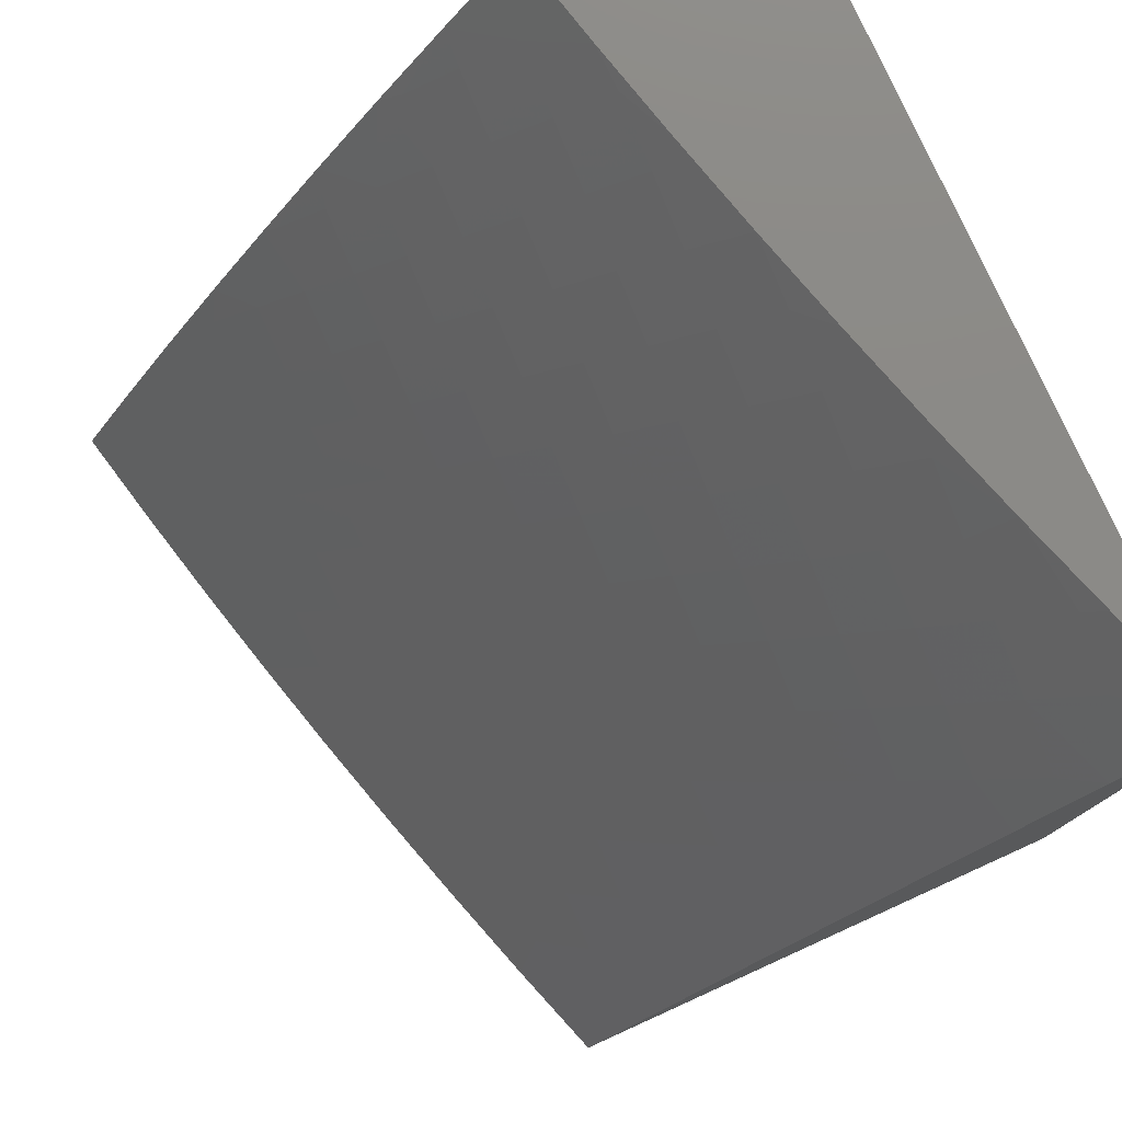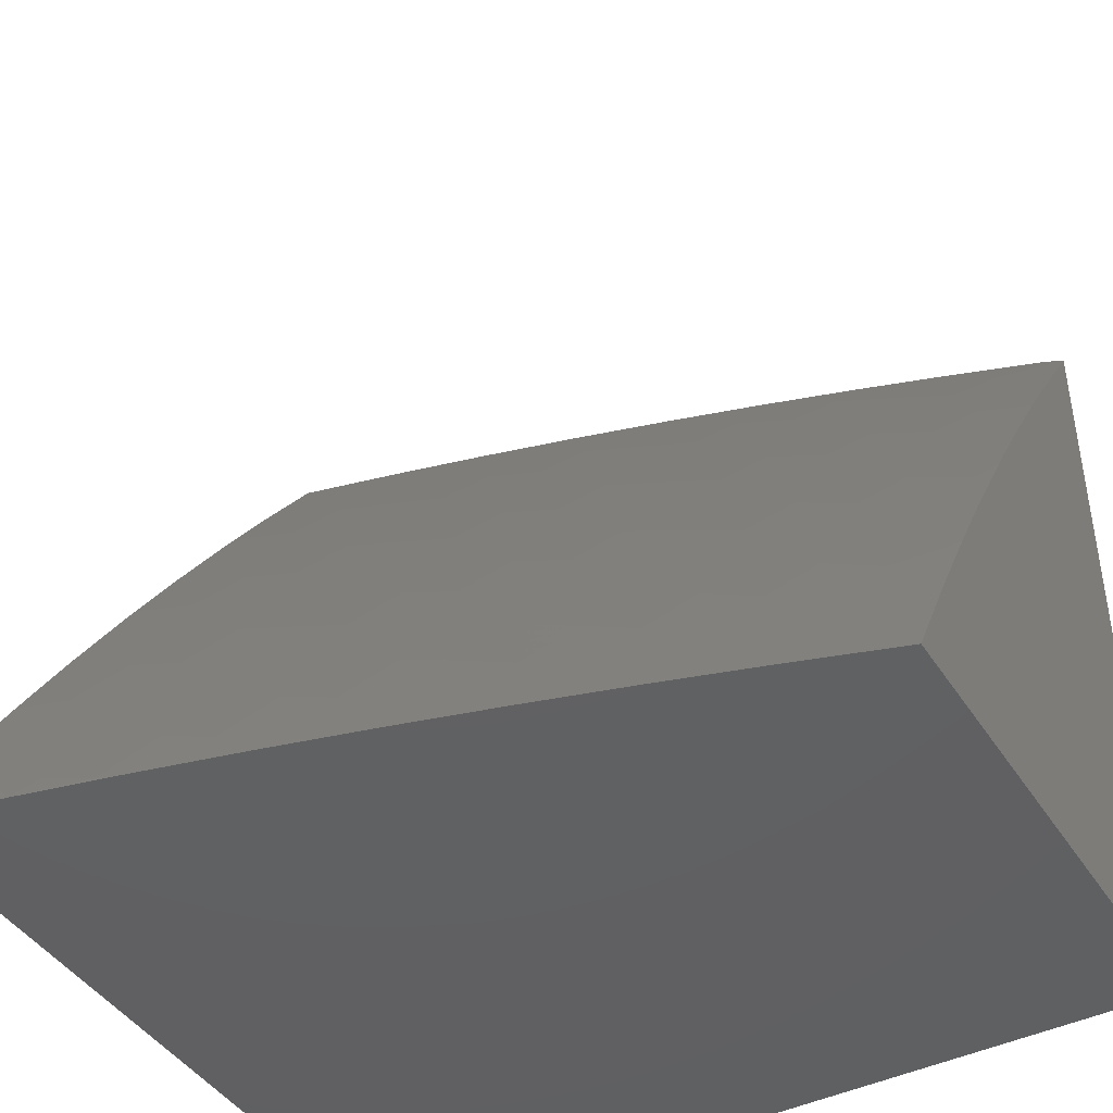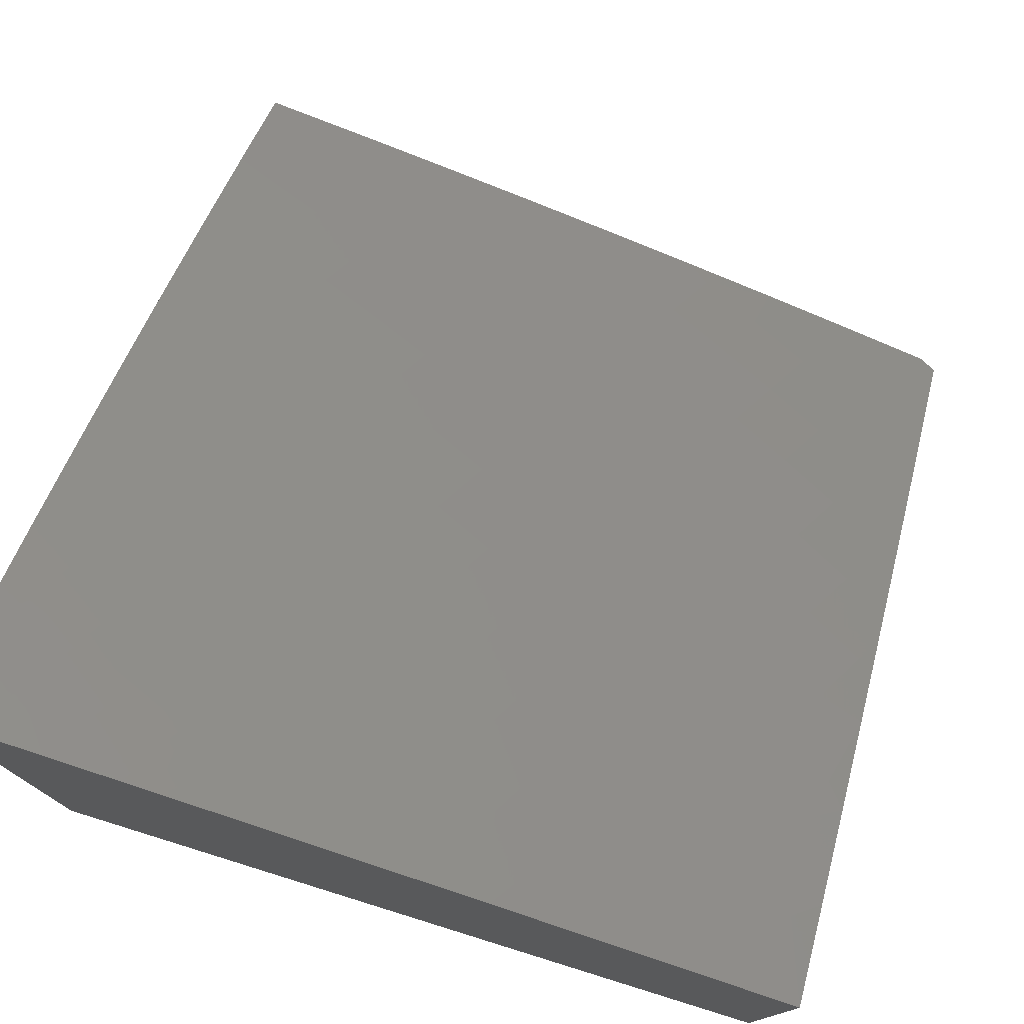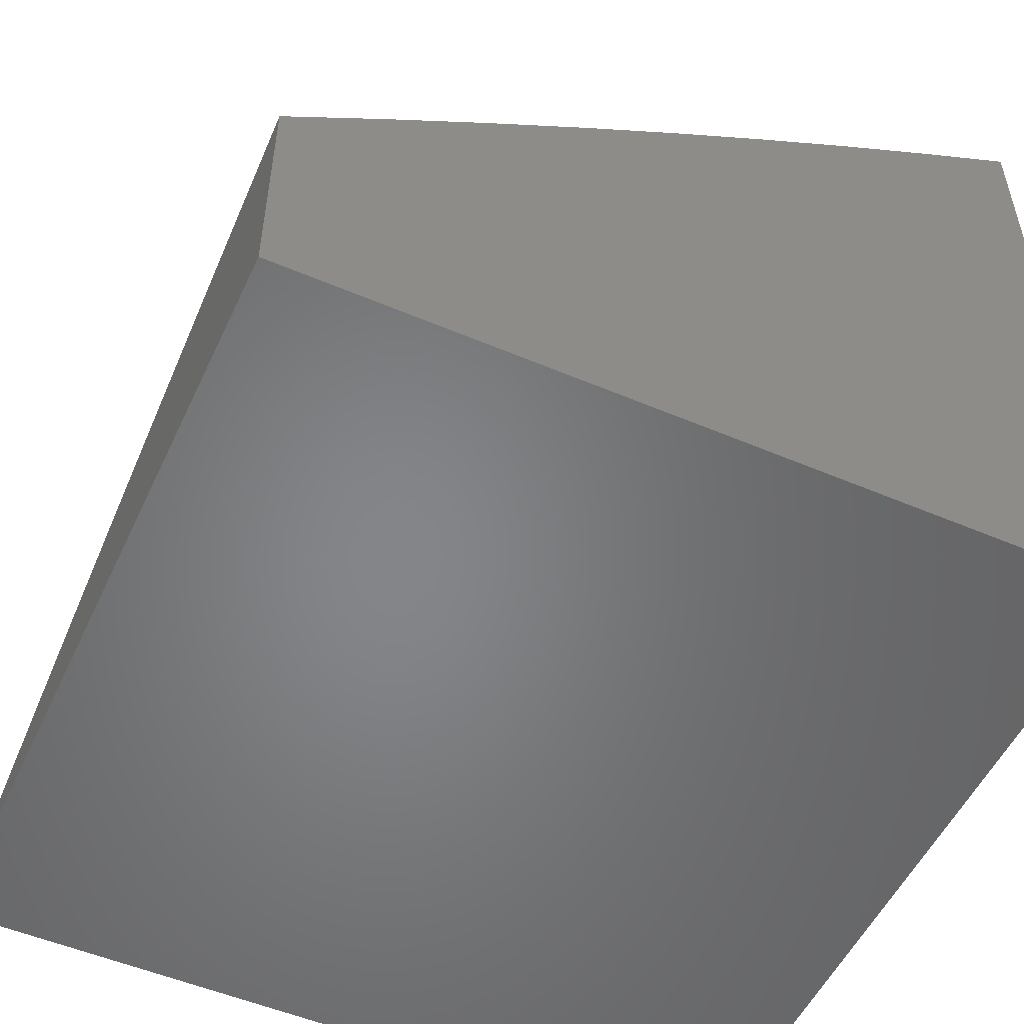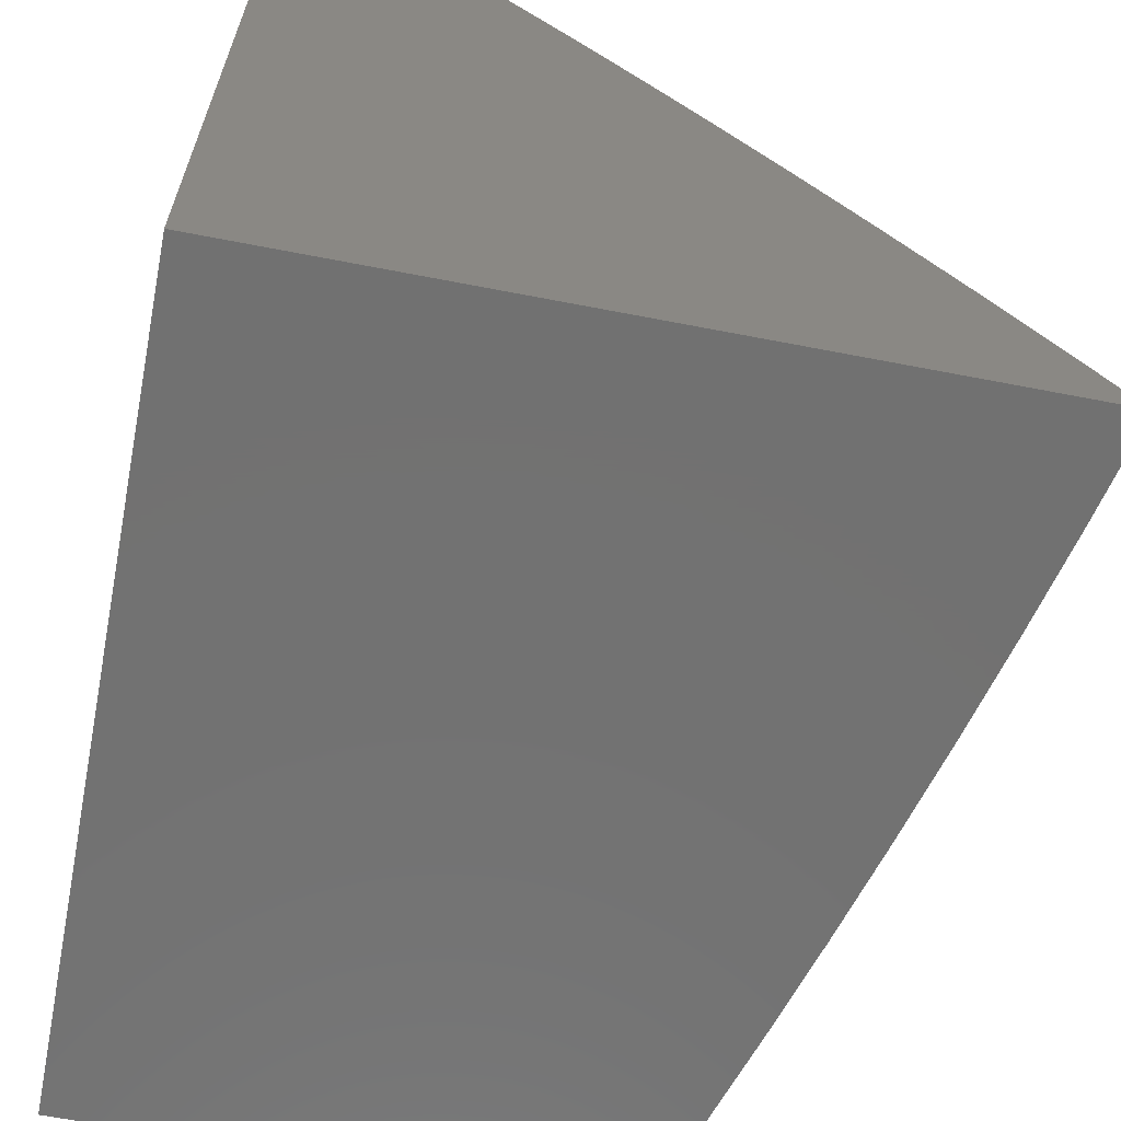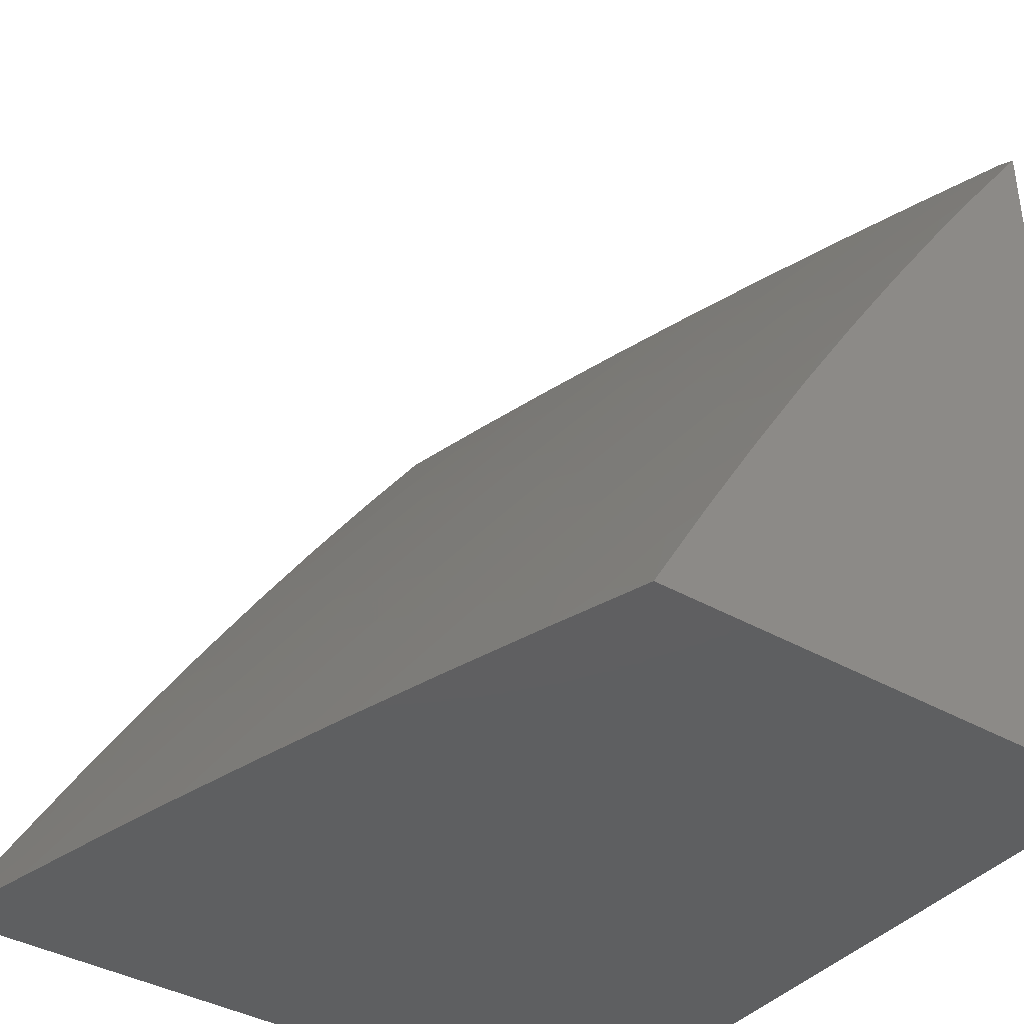
<metadata>
{"format":"stl","ext":"stl","renderer":"f3d","projection":"perspective","resolution":1024,"background":"white","views":[{"elev":78.5,"azim":65.6,"up":"+Y"},{"elev":-43.2,"azim":30.2,"up":"+Y"},{"elev":77.2,"azim":17.2,"up":"+Z"},{"elev":-52.7,"azim":-114.6,"up":"+Z"},{"elev":-63.7,"azim":-101.1,"up":"+Y"},{"elev":-38.7,"azim":54.3,"up":"+Y"}]}
</metadata>
<code>
# stl→obj: 181 verts, 358 faces
v 2.127 5 9.893
v 2.076 5.061 9.87
v 2 5 9.921
v 2.007 5.088 9.87
v 2 5.129 9.847
v 2.038 5.166 9.818
v 2 5.257 9.772
v 2.068 5.244 9.765
v 2.026 5.348 9.711
v 2.099 5.321 9.711
v 2.13 5.399 9.656
v 2.203 5.37 9.656
v 2.234 5.447 9.601
v 2.309 5.417 9.601
v 2.341 5.493 9.544
v 2.416 5.462 9.544
v 2.449 5.536 9.487
v 2.525 5.504 9.487
v 2.559 5.578 9.429
v 2.636 5.543 9.429
v 2.671 5.617 9.37
v 2.748 5.581 9.37
v 2.784 5.653 9.31
v 2.862 5.616 9.31
v 2.899 5.687 9.25
v 2.977 5.648 9.25
v 2.935 5.758 9.189
v 3 5.749 9.173
v 2.971 5.829 9.127
v 3 5.869 9.087
v 2.89 5.868 9.127
v 2.924 5.938 9.064
v 2.808 5.905 9.127
v 2.842 5.976 9.064
v 2.736 6 9.081
v 2.856 6 9.041
v 2.977 6 9
v 3 5.989 9
v 2.253 5 9.863
v 2.214 5.005 9.87
v 2.145 5.033 9.87
v 2.178 5.111 9.818
v 2.108 5.139 9.818
v 2.211 5.188 9.765
v 2.14 5.216 9.765
v 2.244 5.265 9.711
v 2.172 5.294 9.711
v 2.276 5.341 9.656
v 2.378 5 9.832
v 2.318 5.052 9.818
v 2.248 5.082 9.818
v 2.388 5.021 9.818
v 2.504 5 9.799
v 2.494 5.064 9.765
v 2.564 5.03 9.765
v 2.602 5.105 9.711
v 2.629 5 9.764
v 2.673 5.07 9.711
v 2.753 5 9.727
v 2.743 5.034 9.711
v 2.877 5 9.689
v 2.854 5.069 9.656
v 2.924 5.031 9.656
v 2.966 5.102 9.601
v 3 5 9.649
v 3 5.128 9.574
v 3 5.254 9.497
v 2.935 5.213 9.544
v 2.894 5.141 9.601
v 2.975 5.285 9.487
v 3 5.379 9.419
v 2.941 5.395 9.429
v 2.98 5.466 9.37
v 2.902 5.506 9.37
v 3 5.504 9.339
v 2.94 5.577 9.31
v 3 5.627 9.257
v 2.614 6 9.119
v 2.644 5.977 9.127
v 2.726 5.942 9.127
v 2.693 5.87 9.189
v 2.774 5.834 9.189
v 2.66 5.797 9.25
v 2.74 5.762 9.25
v 2.627 5.725 9.31
v 2.706 5.689 9.31
v 2.593 5.651 9.37
v 2.492 6 9.155
v 2.531 5.938 9.189
v 2.612 5.905 9.189
v 2.449 5.971 9.189
v 2.37 6 9.19
v 2.419 5.897 9.25
v 2.338 5.928 9.25
v 2.309 5.854 9.31
v 2.229 5.883 9.31
v 2.201 5.808 9.37
v 2.122 5.836 9.37
v 2.094 5.76 9.429
v 2.016 5.787 9.429
v 2 5.757 9.453
v 2 5.879 9.369
v 2.042 5.863 9.37
v 2.069 5.939 9.31
v 2.149 5.912 9.31
v 2.124 6 9.254
v 2.176 5.987 9.25
v 2.247 6 9.223
v 2.258 5.958 9.25
v 2 6 9.283
v 2.066 5.684 9.487
v 2 5.633 9.535
v 2.038 5.607 9.544
v 2.01 5.53 9.601
v 2.114 5.58 9.544
v 2.085 5.503 9.601
v 2.19 5.552 9.544
v 2.16 5.475 9.601
v 2.266 5.523 9.544
v 2 5.509 9.616
v 2.056 5.426 9.656
v 2 5.383 9.695
v 2.28 5.779 9.37
v 2.389 5.823 9.31
v 2.358 5.749 9.37
v 2.468 5.792 9.31
v 2.437 5.717 9.37
v 2.548 5.759 9.31
v 2.515 5.685 9.37
v 2.25 5.704 9.429
v 2.328 5.674 9.429
v 2.405 5.643 9.429
v 2.482 5.611 9.429
v 2.172 5.733 9.429
v 2.143 5.656 9.487
v 2.22 5.628 9.487
v 2.297 5.599 9.487
v 2.373 5.568 9.487
v 2.5 5.865 9.25
v 2.282 5.158 9.765
v 2.316 5.235 9.711
v 2.35 5.311 9.656
v 2.383 5.386 9.601
v 2.58 5.832 9.25
v 2.491 5.429 9.544
v 2.457 5.354 9.601
v 2.566 5.396 9.544
v 2.531 5.321 9.601
v 2.64 5.361 9.544
v 2.604 5.288 9.601
v 2.715 5.326 9.544
v 2.677 5.253 9.601
v 2.788 5.289 9.544
v 2.75 5.217 9.601
v 2.823 5.179 9.601
v 2.783 5.107 9.656
v 2.423 5.279 9.656
v 2.496 5.247 9.656
v 2.568 5.213 9.656
v 2.64 5.179 9.656
v 2.711 5.143 9.656
v 2.388 5.204 9.711
v 2.46 5.172 9.711
v 2.531 5.139 9.711
v 2.353 5.128 9.765
v 2.424 5.096 9.765
v 2.602 5.47 9.487
v 2.713 5.508 9.429
v 2.826 5.544 9.37
v 2.855 5.796 9.189
v 2.82 5.725 9.25
v 2.677 5.435 9.487
v 2.752 5.399 9.487
v 2.827 5.362 9.487
v 2.862 5.252 9.544
v 2.789 5.472 9.429
v 2.865 5.434 9.429
v 2.901 5.324 9.487
v 3 5 9
v 2 5 9
v 2 6 9
f 1 2 3
f 3 2 4
f 3 4 5
f 5 4 6
f 5 6 7
f 7 6 8
f 7 8 9
f 9 8 10
f 9 10 11
f 11 10 12
f 11 12 13
f 13 12 14
f 13 14 15
f 15 14 16
f 15 16 17
f 17 16 18
f 17 18 19
f 19 18 20
f 19 20 21
f 21 20 22
f 21 22 23
f 23 22 24
f 23 24 25
f 25 24 26
f 25 26 27
f 27 26 28
f 27 28 29
f 29 28 30
f 29 30 31
f 31 30 32
f 31 32 33
f 33 32 34
f 33 34 35
f 35 34 36
f 36 34 32
f 36 32 37
f 37 32 38
f 38 32 30
f 39 40 1
f 1 40 41
f 1 41 2
f 2 41 42
f 2 42 43
f 43 42 44
f 43 44 45
f 45 44 46
f 45 46 47
f 47 46 48
f 47 48 12
f 12 48 14
f 49 50 39
f 39 50 51
f 39 51 40
f 40 51 41
f 50 49 52
f 52 49 53
f 52 53 54
f 54 53 55
f 54 55 56
f 56 55 57
f 56 57 58
f 58 57 59
f 58 59 60
f 60 59 61
f 60 61 62
f 62 61 63
f 62 63 64
f 64 63 65
f 64 65 66
f 53 57 55
f 61 65 63
f 67 68 66
f 66 68 69
f 66 69 64
f 64 69 62
f 68 67 70
f 70 67 71
f 70 71 72
f 72 71 73
f 72 73 74
f 74 73 75
f 74 75 76
f 76 75 77
f 76 77 26
f 26 77 28
f 71 75 73
f 78 79 35
f 35 79 80
f 35 80 33
f 33 80 81
f 33 81 82
f 82 81 83
f 82 83 84
f 84 83 85
f 84 85 86
f 86 85 87
f 86 87 21
f 21 87 19
f 88 89 78
f 78 89 90
f 78 90 79
f 79 90 80
f 89 88 91
f 91 88 92
f 91 92 93
f 93 92 94
f 93 94 95
f 95 94 96
f 95 96 97
f 97 96 98
f 97 98 99
f 99 98 100
f 99 100 101
f 101 100 102
f 102 100 103
f 102 103 104
f 104 103 105
f 104 105 106
f 106 105 107
f 106 107 108
f 108 107 109
f 108 109 94
f 94 109 96
f 92 108 94
f 106 110 104
f 104 110 102
f 99 101 111
f 111 101 112
f 111 112 113
f 113 112 114
f 113 114 115
f 115 114 116
f 115 116 117
f 117 116 118
f 117 118 119
f 119 118 13
f 119 13 15
f 112 120 114
f 114 120 116
f 116 120 121
f 121 120 122
f 121 122 9
f 9 122 7
f 95 123 124
f 124 123 125
f 124 125 126
f 126 125 127
f 126 127 128
f 128 127 129
f 128 129 85
f 85 129 87
f 123 130 125
f 125 130 131
f 125 131 127
f 127 131 132
f 127 132 129
f 129 132 133
f 129 133 87
f 87 133 19
f 95 97 123
f 123 97 134
f 123 134 130
f 130 134 135
f 130 135 136
f 136 135 115
f 136 115 117
f 130 136 131
f 131 136 137
f 131 137 132
f 132 137 138
f 132 138 133
f 133 138 17
f 133 17 19
f 136 117 137
f 137 117 119
f 137 119 138
f 138 119 15
f 138 15 17
f 13 118 11
f 11 118 121
f 11 121 9
f 121 118 116
f 47 12 10
f 45 47 8
f 8 47 10
f 43 45 6
f 6 45 8
f 2 43 4
f 4 43 6
f 95 124 93
f 93 124 139
f 93 139 89
f 89 139 90
f 139 124 126
f 89 91 93
f 41 51 42
f 42 51 140
f 42 140 44
f 44 140 141
f 44 141 46
f 46 141 142
f 46 142 48
f 48 142 143
f 48 143 14
f 14 143 16
f 139 126 144
f 144 126 128
f 144 128 83
f 83 128 85
f 81 80 90
f 83 81 144
f 144 81 90
f 144 90 139
f 16 143 145
f 145 143 146
f 145 146 147
f 147 146 148
f 147 148 149
f 149 148 150
f 149 150 151
f 151 150 152
f 151 152 153
f 153 152 154
f 153 154 155
f 155 154 156
f 155 156 62
f 62 156 60
f 143 142 146
f 146 142 157
f 146 157 148
f 148 157 158
f 148 158 150
f 150 158 159
f 150 159 152
f 152 159 160
f 152 160 154
f 154 160 161
f 154 161 156
f 156 161 60
f 142 141 157
f 157 141 162
f 157 162 158
f 158 162 163
f 158 163 159
f 159 163 164
f 159 164 160
f 160 164 56
f 160 56 161
f 161 56 58
f 161 58 60
f 141 140 162
f 162 140 165
f 162 165 163
f 163 165 166
f 163 166 164
f 164 166 54
f 164 54 56
f 140 51 165
f 165 51 50
f 165 50 166
f 166 50 52
f 166 52 54
f 16 145 18
f 18 145 167
f 18 167 20
f 20 167 168
f 20 168 22
f 22 168 169
f 22 169 24
f 24 169 76
f 24 76 26
f 167 145 147
f 33 82 31
f 31 82 170
f 31 170 29
f 29 170 27
f 82 84 170
f 170 84 171
f 170 171 27
f 27 171 25
f 84 86 171
f 171 86 23
f 171 23 25
f 86 21 23
f 167 147 172
f 172 147 149
f 172 149 173
f 173 149 151
f 173 151 174
f 174 151 153
f 174 153 175
f 175 153 155
f 175 155 69
f 69 155 62
f 167 172 168
f 168 172 176
f 168 176 169
f 169 176 74
f 169 74 76
f 176 172 173
f 176 173 177
f 177 173 174
f 177 174 178
f 178 174 175
f 178 175 68
f 68 175 69
f 72 74 177
f 177 74 176
f 72 177 178
f 68 70 178
f 178 70 72
f 111 113 135
f 135 113 115
f 99 111 134
f 134 111 135
f 134 97 99
f 107 105 109
f 109 105 96
f 96 105 98
f 98 105 103
f 98 103 100
f 38 179 37
f 37 179 180
f 37 180 181
f 38 30 179
f 179 30 28
f 179 28 77
f 77 75 179
f 179 75 71
f 179 71 67
f 67 66 179
f 179 66 65
f 65 61 179
f 179 61 59
f 179 59 57
f 179 57 180
f 180 57 53
f 180 53 49
f 49 39 180
f 180 39 1
f 180 1 3
f 3 5 180
f 180 5 7
f 180 7 122
f 122 120 180
f 180 120 112
f 180 112 101
f 180 101 181
f 181 101 102
f 181 102 110
f 110 106 181
f 181 106 108
f 181 108 92
f 92 88 181
f 181 88 78
f 181 78 35
f 35 36 181
f 181 36 37

</code>
